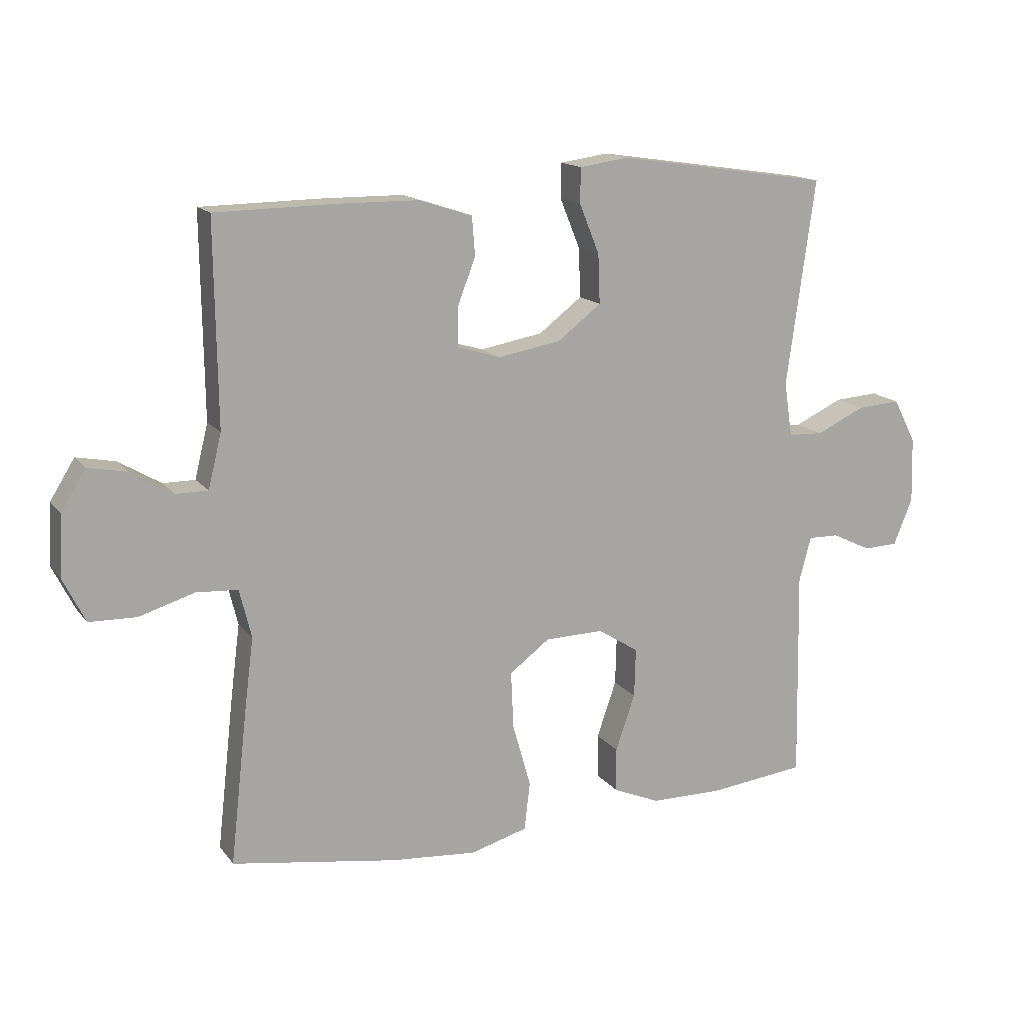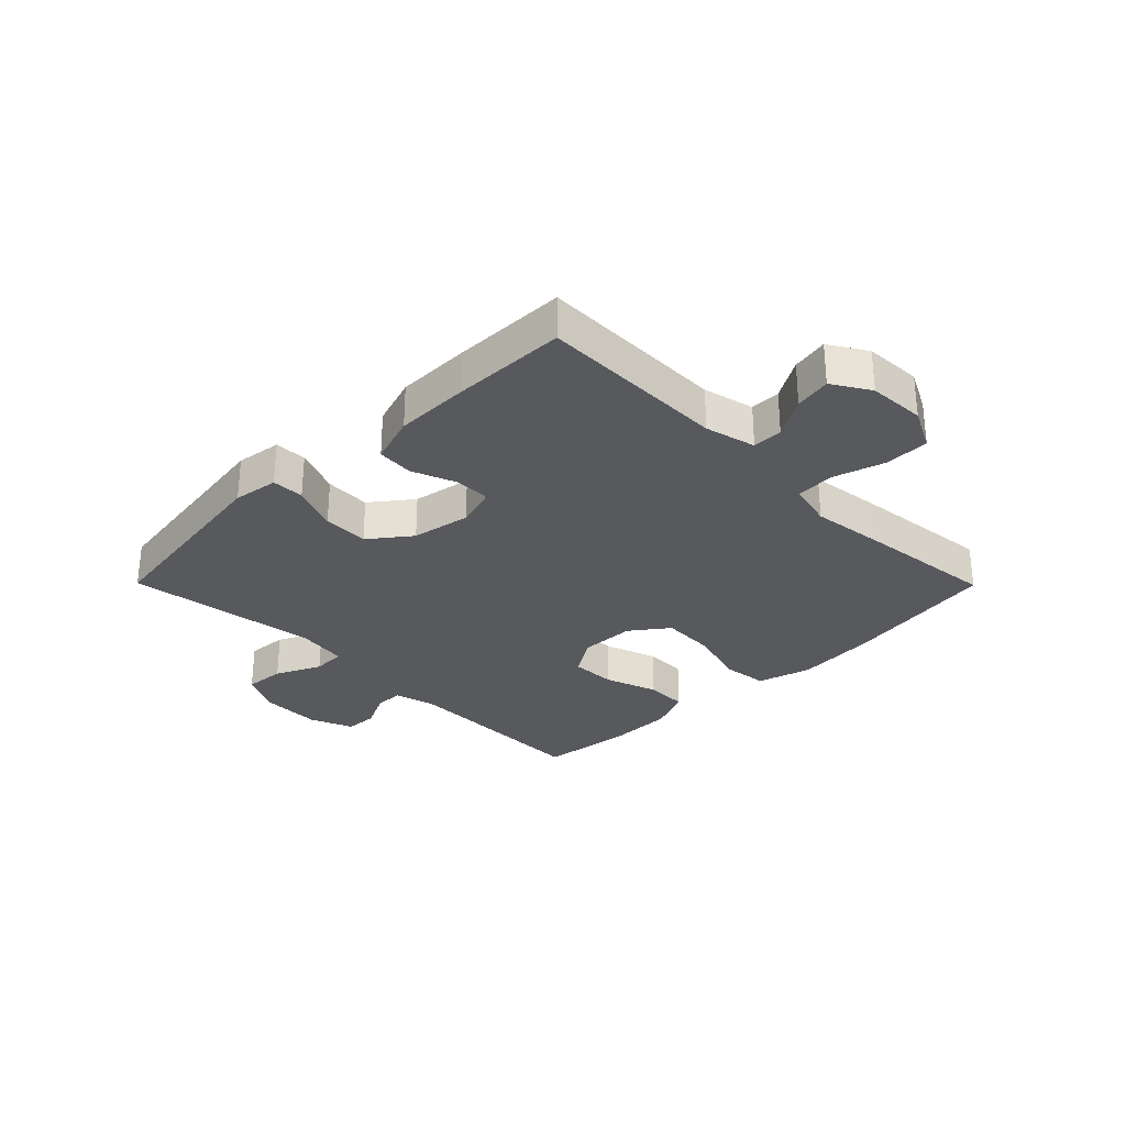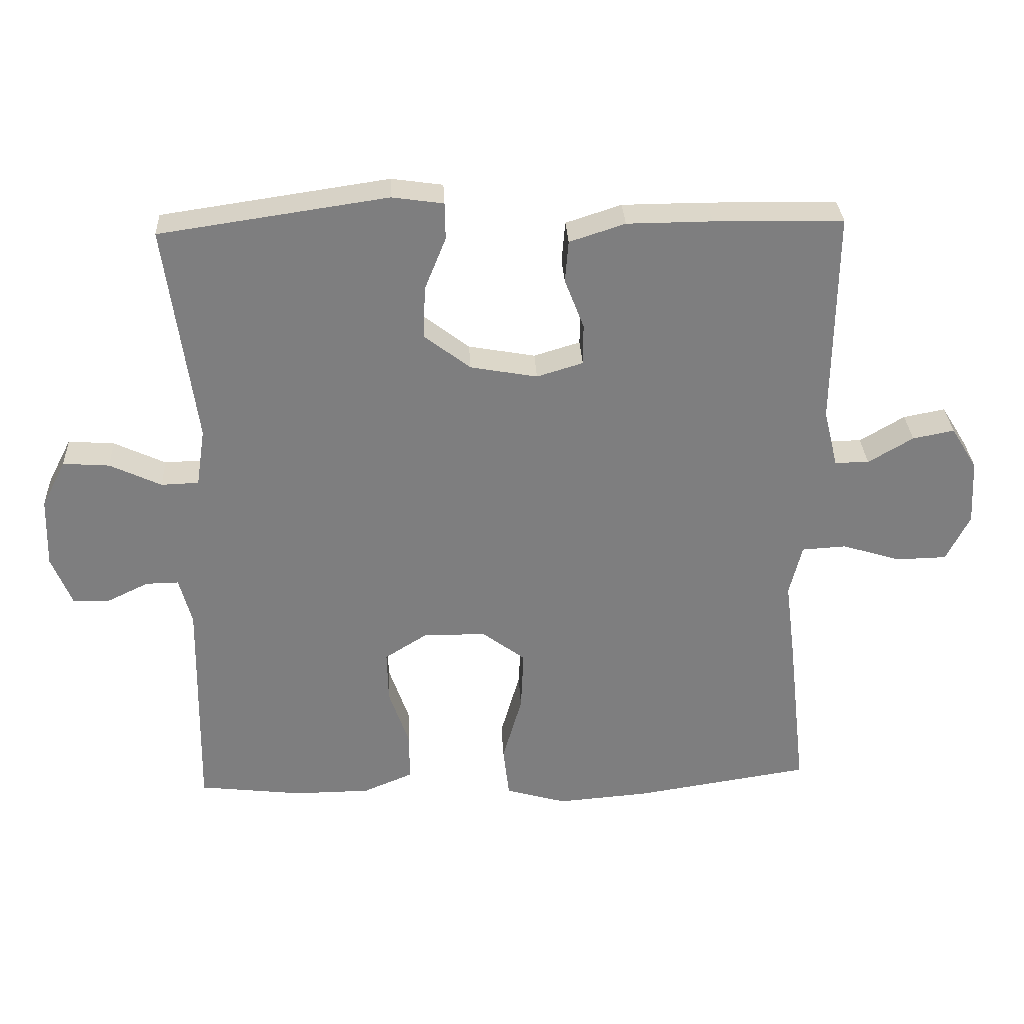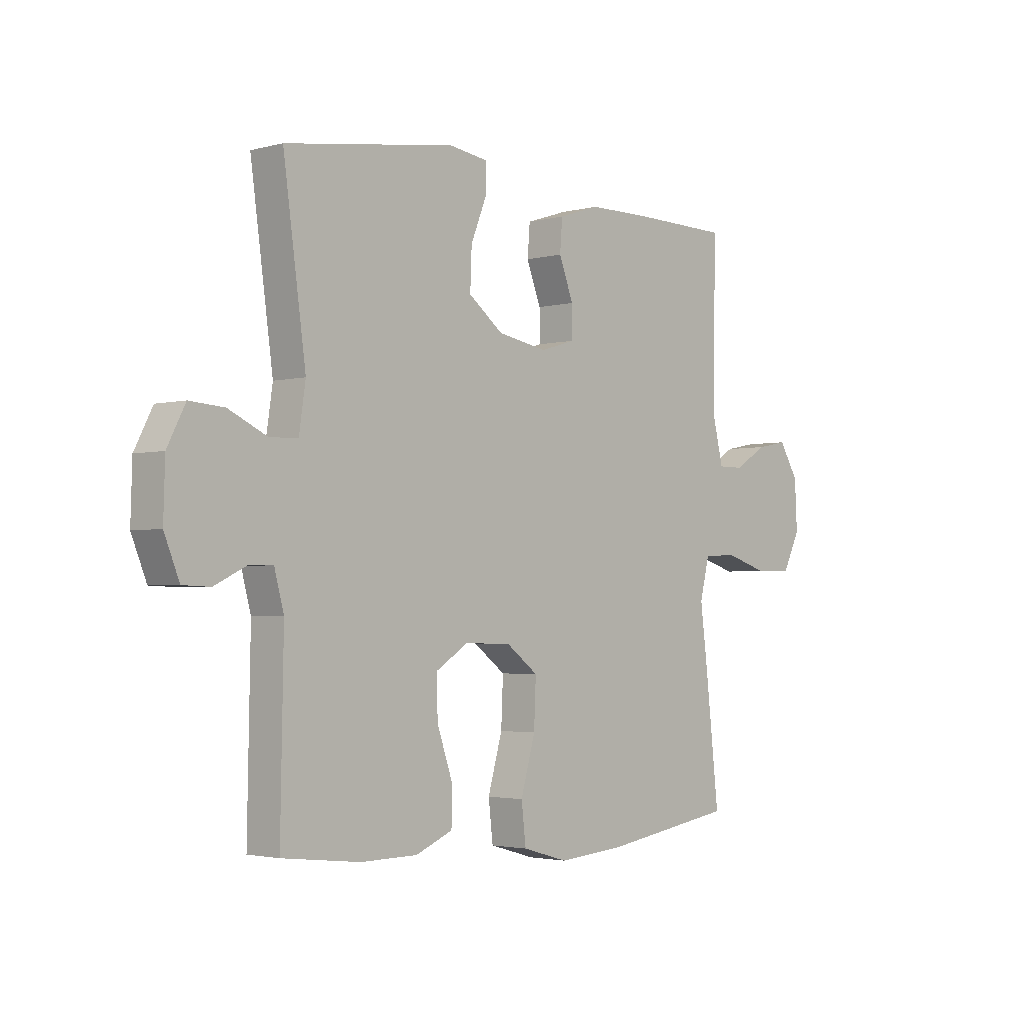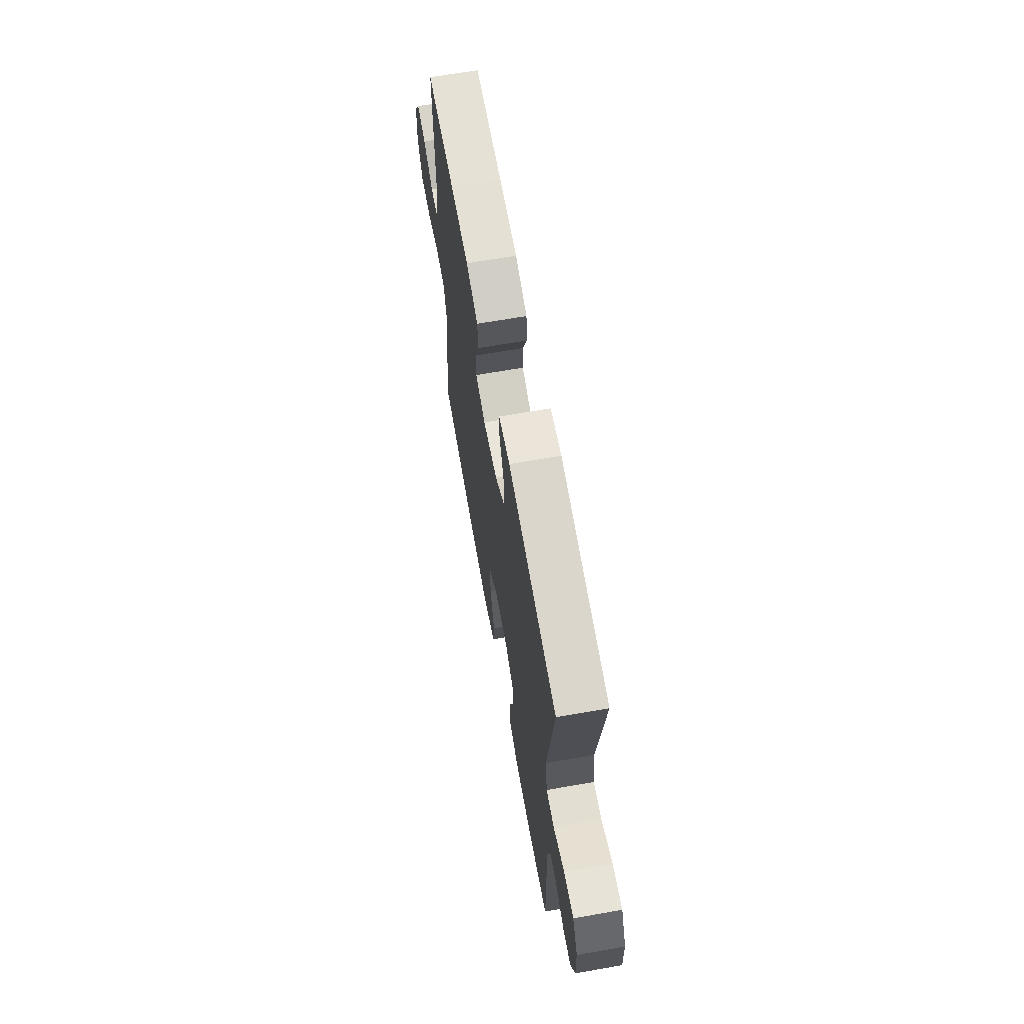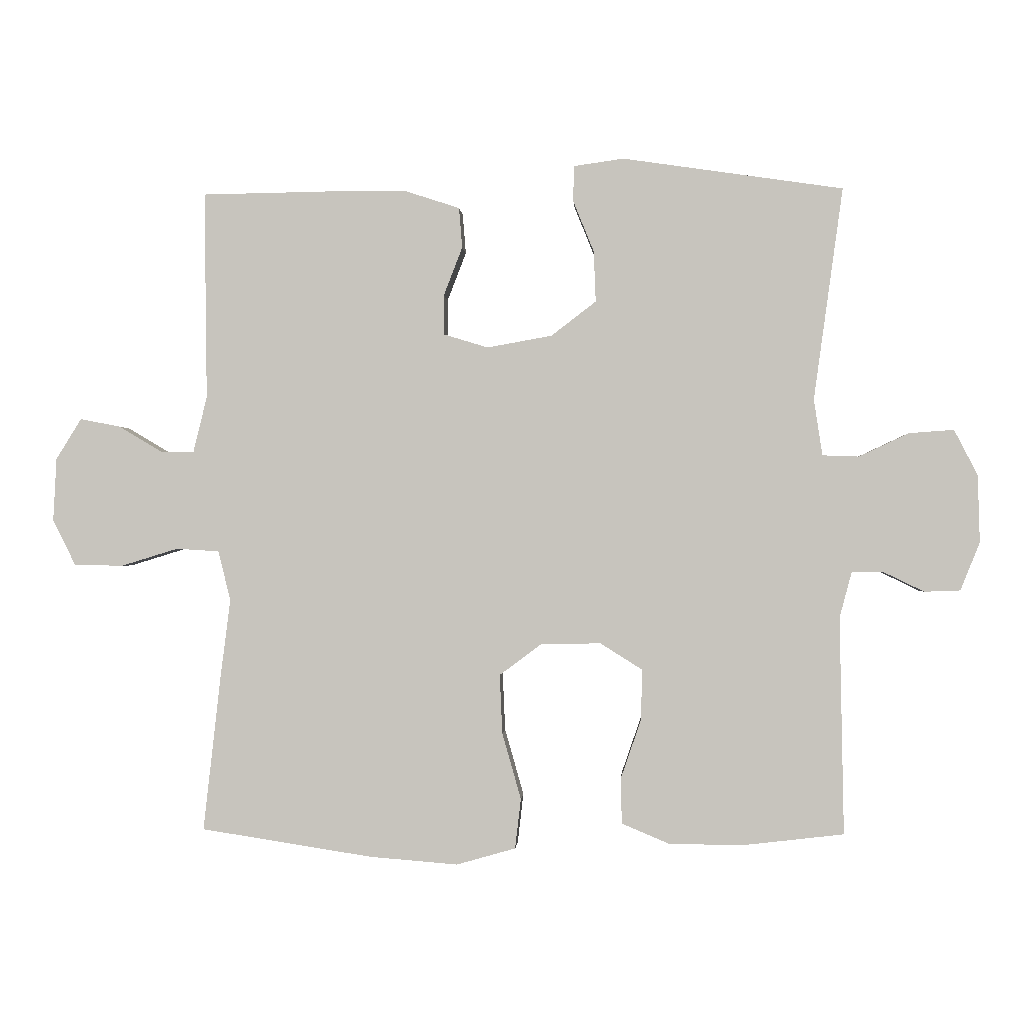
<metadata>
{"format":"obj","ext":"obj","renderer":"f3d","projection":"perspective","resolution":1024,"background":"white","views":[{"elev":14.9,"azim":156.2,"up":"+Z"},{"elev":-29.7,"azim":44.7,"up":"+Y"},{"elev":30.7,"azim":-2.8,"up":"+Z"},{"elev":-2.6,"azim":-47.6,"up":"+Z"},{"elev":65.7,"azim":-100.1,"up":"+Z"},{"elev":-0.7,"azim":-176.5,"up":"+Z"}]}
</metadata>
<code>
v 0.5 0.07 -0.5
v 0.236 0.07 -0.541
v 0.1 0.07 -0.552
v 0.009 0.07 -0.526
v 0 0.07 -0.449
v 0.029 0.07 -0.347
v 0.033 0.07 -0.256
v -0.031 0.07 -0.208
v -0.124 0.07 -0.206
v -0.189 0.07 -0.247
v -0.187 0.07 -0.325
v -0.156 0.07 -0.415
v -0.157 0.07 -0.486
v -0.231 0.07 -0.517
v -0.345 0.07 -0.518
v -0.5 0.07 -0.5
v -0.494 0.07 -0.165
v -0.513 0.07 -0.094
v -0.562 0.07 -0.095
v -0.624 0.07 -0.125
v -0.679 0.07 -0.123
v -0.709 0.07 -0.049
v -0.706 0.07 0.055
v -0.67 0.07 0.125
v -0.601 0.07 0.12
v -0.524 0.07 0.084
v -0.468 0.07 0.086
v -0.455 0.07 0.173
v -0.5 0.07 0.5
v -0.16 0.07 0.55
v -0.083 0.07 0.539
v -0.082 0.07 0.484
v -0.114 0.07 0.405
v -0.117 0.07 0.327
v -0.048 0.07 0.274
v 0.052 0.07 0.256
v 0.121 0.07 0.277
v 0.121 0.07 0.338
v 0.092 0.07 0.413
v 0.097 0.07 0.475
v 0.18 0.07 0.502
v 0.307 0.07 0.503
v 0.5 0.07 0.5
v 0.496 0.07 0.18
v 0.517 0.07 0.094
v 0.568 0.07 0.094
v 0.635 0.07 0.134
v 0.697 0.07 0.146
v 0.736 0.07 0.083
v 0.741 0.07 -0.014
v 0.706 0.07 -0.084
v 0.631 0.07 -0.086
v 0.543 0.07 -0.059
v 0.477 0.07 -0.063
v 0.458 0.07 -0.14
v 0.473 0.07 -0.258
v 0.5 0 -0.5
v 0.236 0 -0.541
v 0.1 0 -0.552
v 0.009 0 -0.526
v 0 0 -0.449
v 0.029 0 -0.347
v 0.033 0 -0.256
v -0.031 0 -0.208
v -0.124 0 -0.206
v -0.189 0 -0.247
v -0.187 0 -0.325
v -0.156 0 -0.415
v -0.157 0 -0.486
v -0.231 0 -0.517
v -0.345 0 -0.518
v -0.5 0 -0.5
v -0.494 0 -0.165
v -0.513 0 -0.094
v -0.562 0 -0.095
v -0.624 0 -0.125
v -0.679 0 -0.123
v -0.709 0 -0.049
v -0.706 0 0.055
v -0.67 0 0.125
v -0.601 0 0.12
v -0.524 0 0.084
v -0.468 0 0.086
v -0.455 0 0.173
v -0.5 0 0.5
v -0.16 0 0.55
v -0.083 0 0.539
v -0.082 0 0.484
v -0.114 0 0.405
v -0.117 0 0.327
v -0.048 0 0.274
v 0.052 0 0.256
v 0.121 0 0.277
v 0.121 0 0.338
v 0.092 0 0.413
v 0.097 0 0.475
v 0.18 0 0.502
v 0.307 0 0.503
v 0.5 0 0.5
v 0.496 0 0.18
v 0.517 0 0.094
v 0.568 0 0.094
v 0.635 0 0.134
v 0.697 0 0.146
v 0.736 0 0.083
v 0.741 0 -0.014
v 0.706 0 -0.084
v 0.631 0 -0.086
v 0.543 0 -0.059
v 0.477 0 -0.063
v 0.458 0 -0.14
v 0.473 0 -0.258
f 55 56 1 2
f 54 55 2 3
f 50 51 52 53
f 50 53 54
f 49 50 54
f 46 47 48 49
f 45 46 49 54
f 44 45 54 3
f 38 39 40 41
f 37 38 41 42
f 30 31 32 33
f 28 29 30 33
f 27 28 33 34
f 23 24 25 26
f 23 26 27
f 22 23 27
f 19 20 21 22
f 18 19 22 27
f 17 18 27 34
f 11 12 13 14
f 10 11 14 15
f 3 4 5 6
f 3 6 7
f 44 3 7
f 37 42 43 44
f 36 37 44 7
f 35 36 7 8
f 34 35 8 9
f 17 34 9 10
f 10 15 16 17
f 58 57 112 111
f 59 58 111 110
f 109 108 107 106
f 110 109 106
f 110 106 105
f 105 104 103 102
f 110 105 102 101
f 59 110 101 100
f 97 96 95 94
f 98 97 94 93
f 89 88 87 86
f 89 86 85 84
f 90 89 84 83
f 82 81 80 79
f 83 82 79
f 83 79 78
f 78 77 76 75
f 83 78 75 74
f 90 83 74 73
f 70 69 68 67
f 71 70 67 66
f 62 61 60 59
f 63 62 59
f 63 59 100
f 100 99 98 93
f 63 100 93 92
f 64 63 92 91
f 65 64 91 90
f 66 65 90 73
f 73 72 71 66
f 1 57 58 2
f 2 58 59 3
f 3 59 60 4
f 4 60 61 5
f 5 61 62 6
f 6 62 63 7
f 7 63 64 8
f 8 64 65 9
f 9 65 66 10
f 10 66 67 11
f 11 67 68 12
f 12 68 69 13
f 13 69 70 14
f 14 70 71 15
f 15 71 72 16
f 16 72 73 17
f 17 73 74 18
f 18 74 75 19
f 19 75 76 20
f 20 76 77 21
f 21 77 78 22
f 22 78 79 23
f 23 79 80 24
f 24 80 81 25
f 25 81 82 26
f 26 82 83 27
f 27 83 84 28
f 28 84 85 29
f 29 85 86 30
f 30 86 87 31
f 31 87 88 32
f 32 88 89 33
f 33 89 90 34
f 34 90 91 35
f 35 91 92 36
f 36 92 93 37
f 37 93 94 38
f 38 94 95 39
f 39 95 96 40
f 40 96 97 41
f 41 97 98 42
f 42 98 99 43
f 43 99 100 44
f 44 100 101 45
f 45 101 102 46
f 46 102 103 47
f 47 103 104 48
f 48 104 105 49
f 49 105 106 50
f 50 106 107 51
f 51 107 108 52
f 52 108 109 53
f 53 109 110 54
f 54 110 111 55
f 55 111 112 56
f 56 112 57 1

</code>
